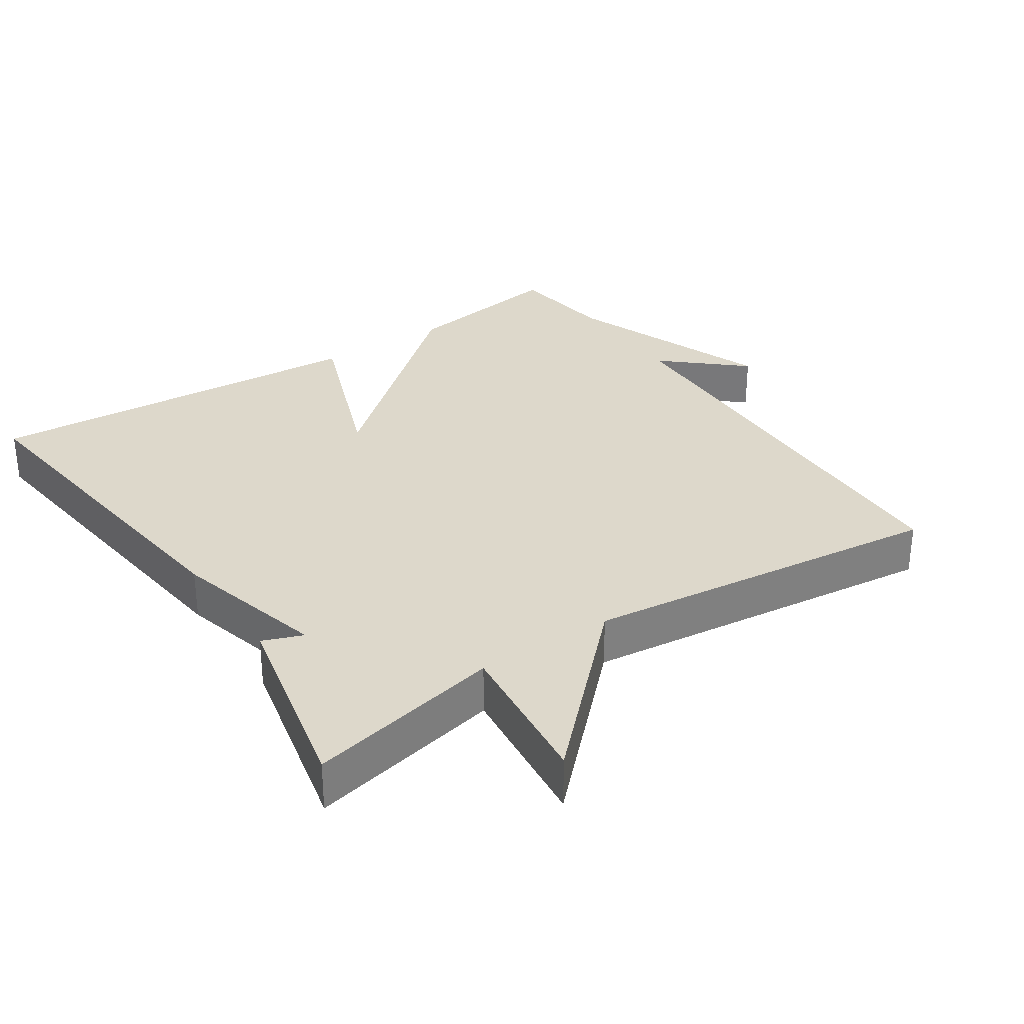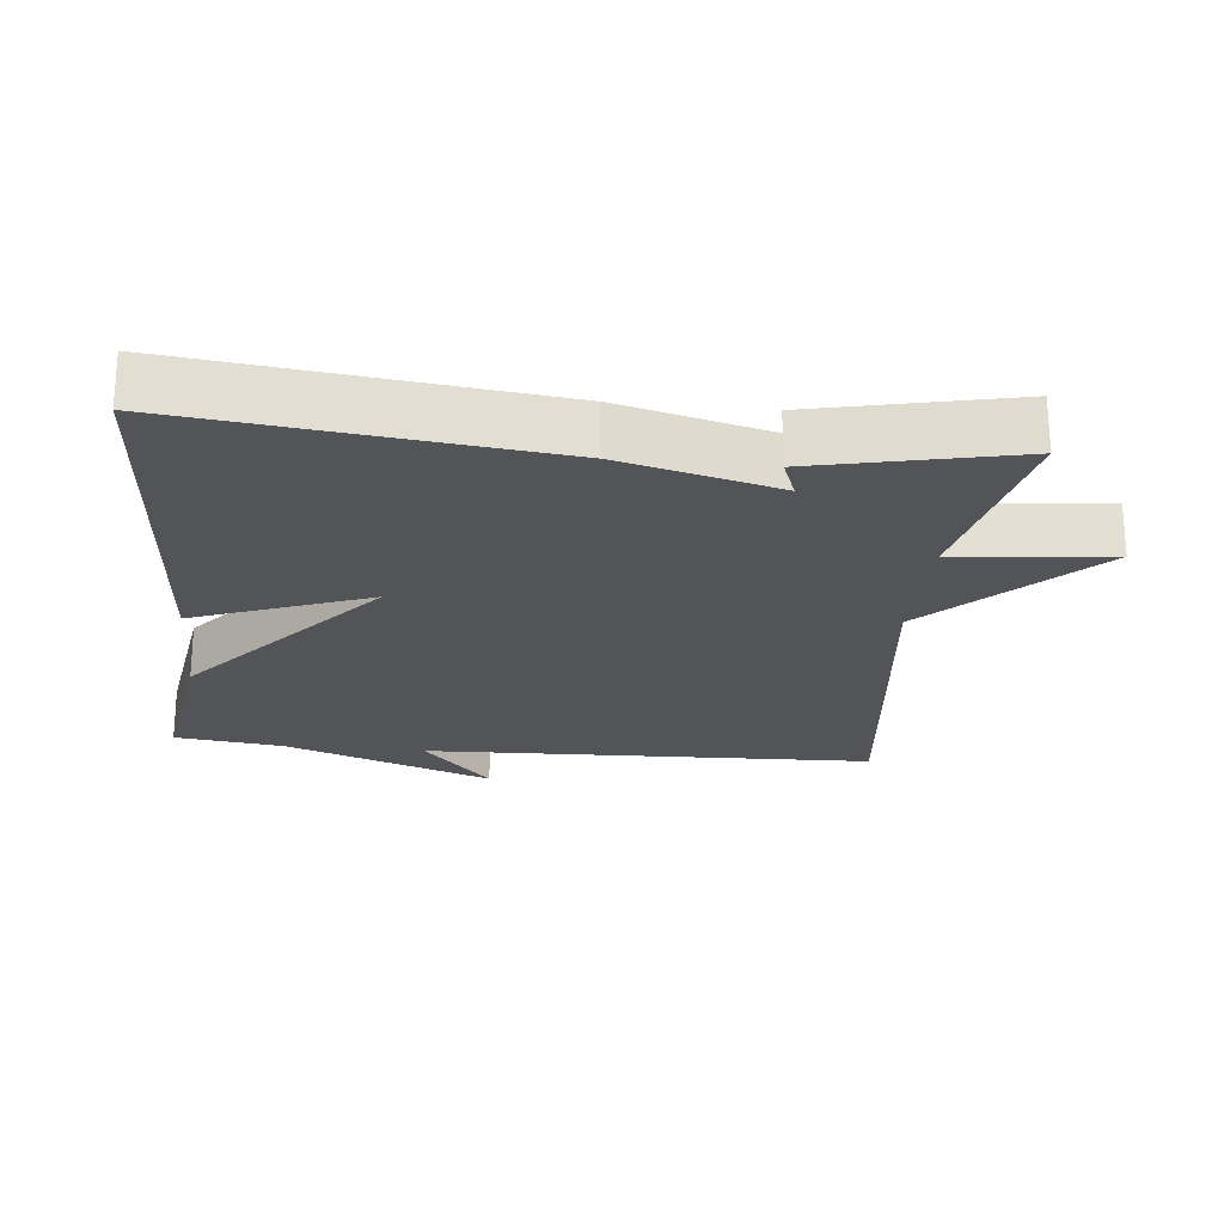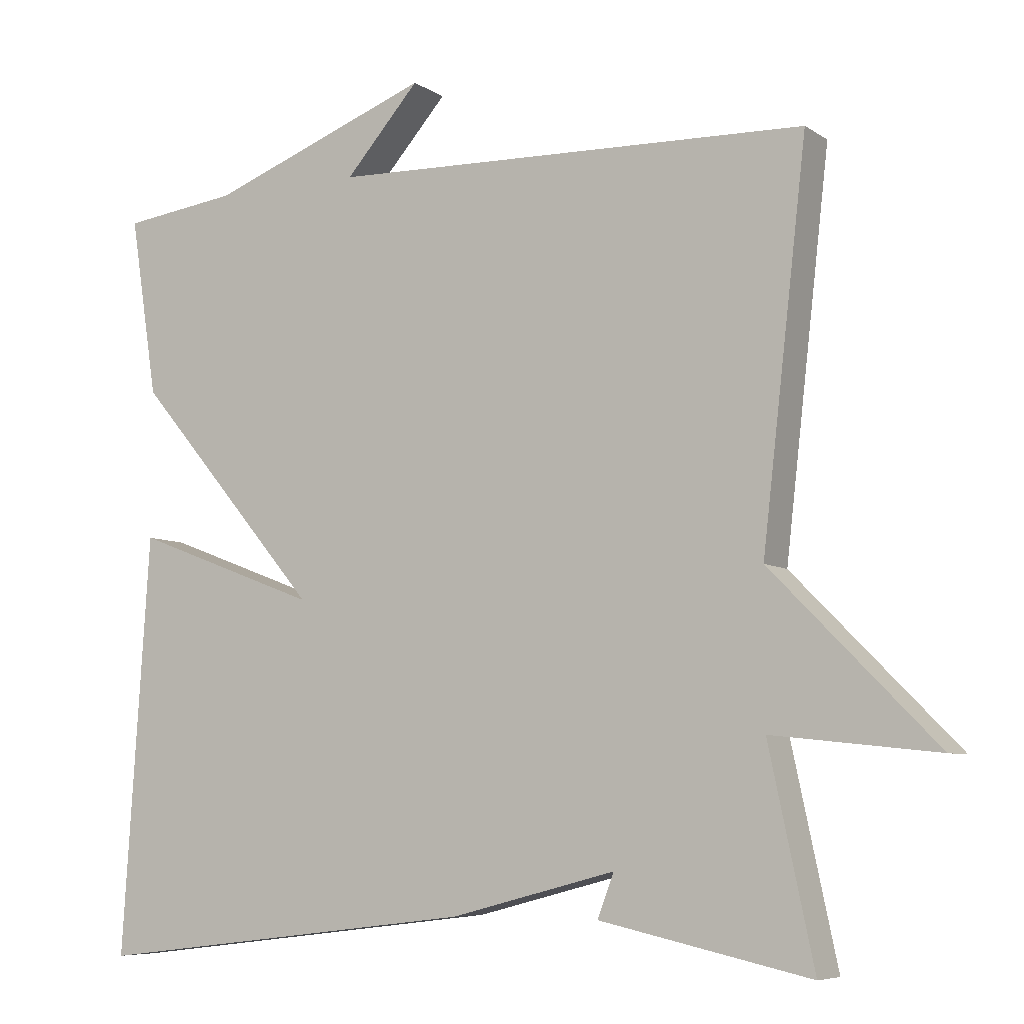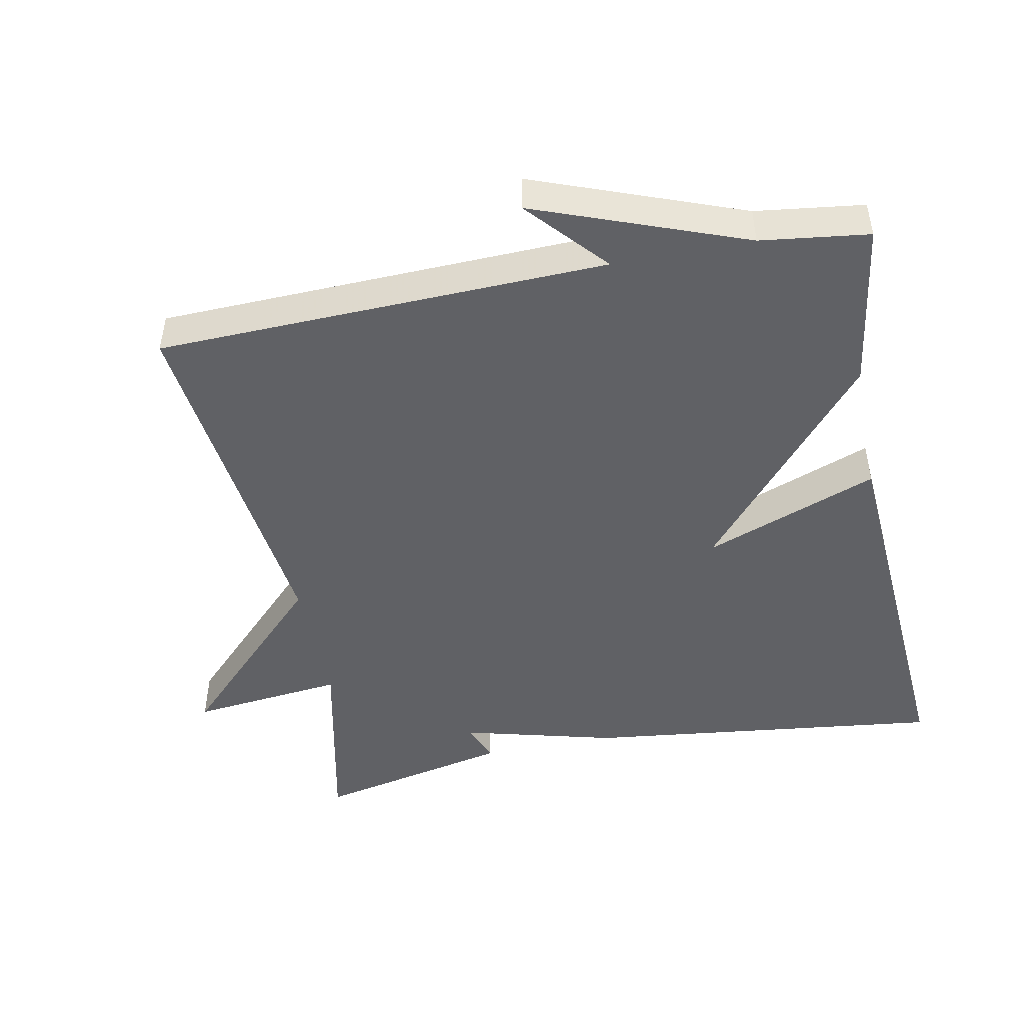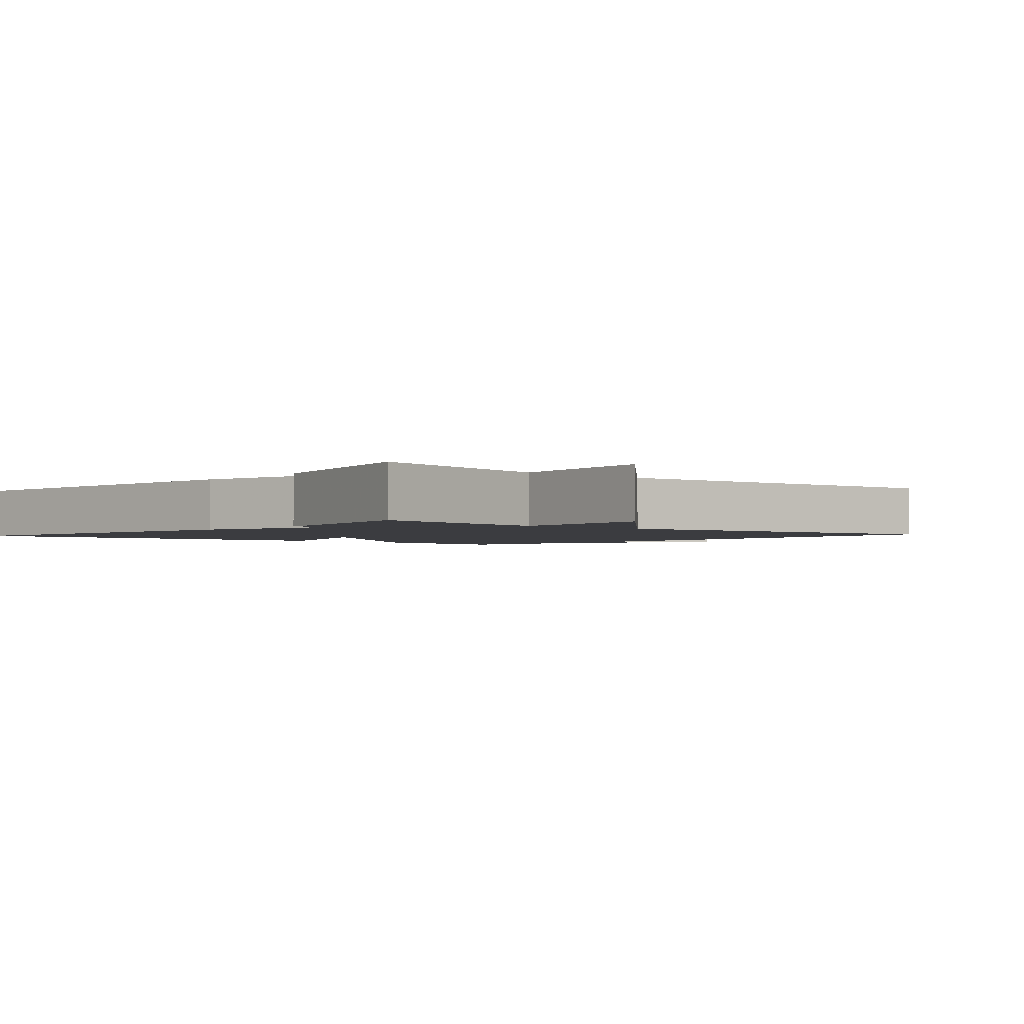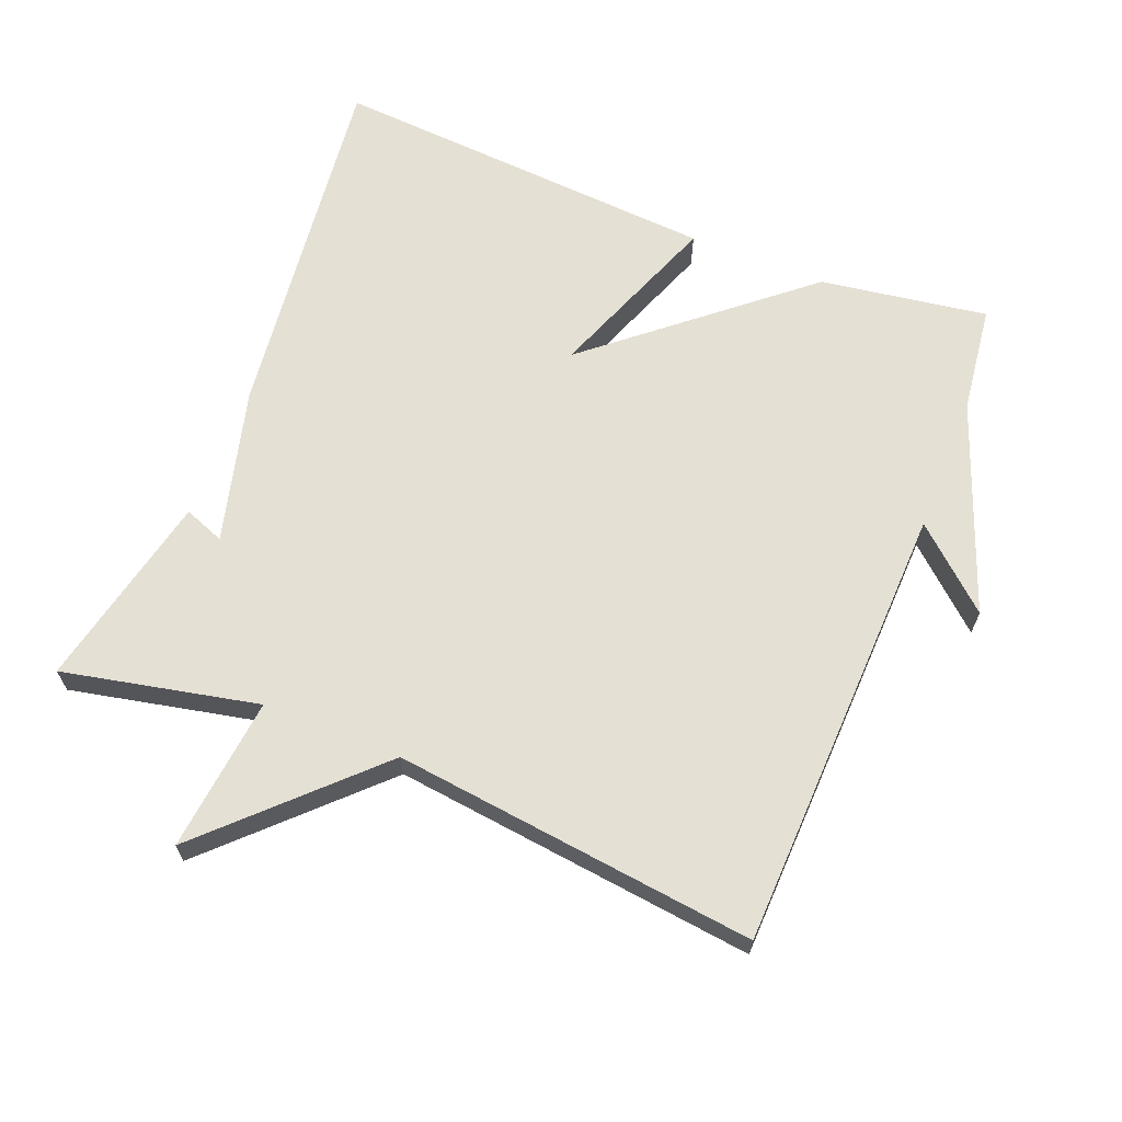
<metadata>
{"format":"obj","ext":"obj","renderer":"f3d","projection":"perspective","resolution":1024,"background":"white","views":[{"elev":31.3,"azim":-123.8,"up":"+Y"},{"elev":-23.0,"azim":174.2,"up":"+Y"},{"elev":-6.9,"azim":-150.5,"up":"+Z"},{"elev":-47.5,"azim":11.2,"up":"+Y"},{"elev":-2.1,"azim":-131.3,"up":"+Y"},{"elev":65.7,"azim":-68.2,"up":"+Y"}]}
</metadata>
<code>
v -0.5 0.07 -0.5
v -0.44 0.07 -0.22
v -0.661 0.07 -0.244
v -0.44 0.07 -0.02
v -0.5 0.07 0.5
v 0.145 0.07 0.52
v 0.045 0.07 0.633
v 0.345 0.07 0.52
v 0.5 0.07 0.5
v 0.463 0.07 0.26
v 0.213 0.07 -0.035
v 0.463 0.07 0.06
v 0.5 0.07 -0.5
v -0.018 0.07 -0.438
v -0.24 0.07 -0.38
v -0.218 0.07 -0.438
v -0.5 0 -0.5
v -0.44 0 -0.22
v -0.661 0 -0.244
v -0.44 0 -0.02
v -0.5 0 0.5
v 0.145 0 0.52
v 0.045 0 0.633
v 0.345 0 0.52
v 0.5 0 0.5
v 0.463 0 0.26
v 0.213 0 -0.035
v 0.463 0 0.06
v 0.5 0 -0.5
v -0.018 0 -0.438
v -0.24 0 -0.38
v -0.218 0 -0.438
f 15 16 1 2
f 13 14 15
f 12 13 15
f 11 12 15
f 11 15 2
f 10 11 2
f 9 10 2
f 8 9 2
f 6 7 8
f 4 5 6 8
f 2 3 4 8
f 18 17 32 31
f 31 30 29
f 31 29 28
f 31 28 27
f 18 31 27
f 18 27 26
f 18 26 25
f 18 25 24
f 24 23 22
f 24 22 21 20
f 24 20 19 18
f 1 17 18 2
f 2 18 19 3
f 3 19 20 4
f 4 20 21 5
f 5 21 22 6
f 6 22 23 7
f 7 23 24 8
f 8 24 25 9
f 9 25 26 10
f 10 26 27 11
f 11 27 28 12
f 12 28 29 13
f 13 29 30 14
f 14 30 31 15
f 15 31 32 16
f 16 32 17 1

</code>
